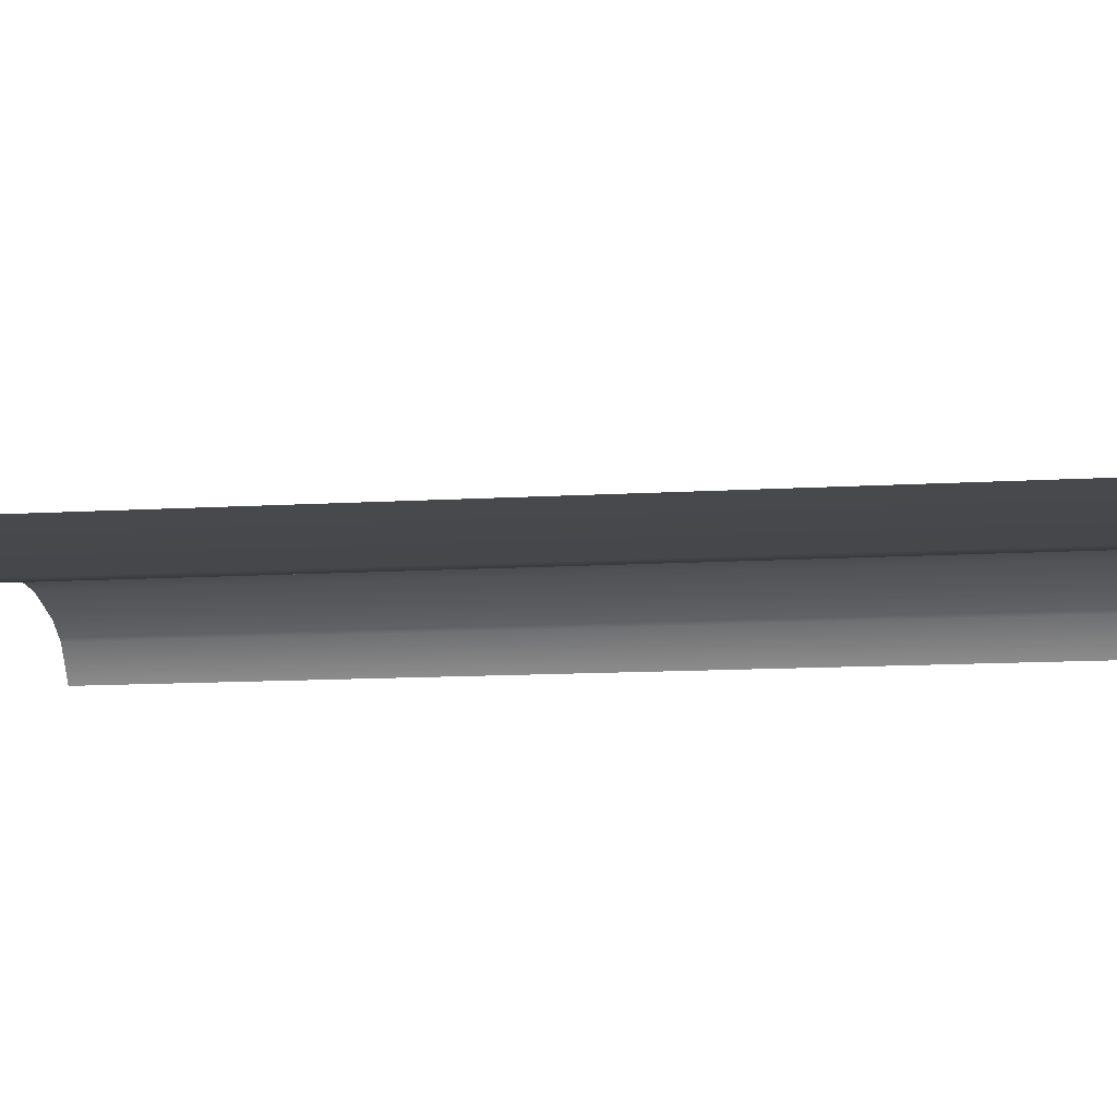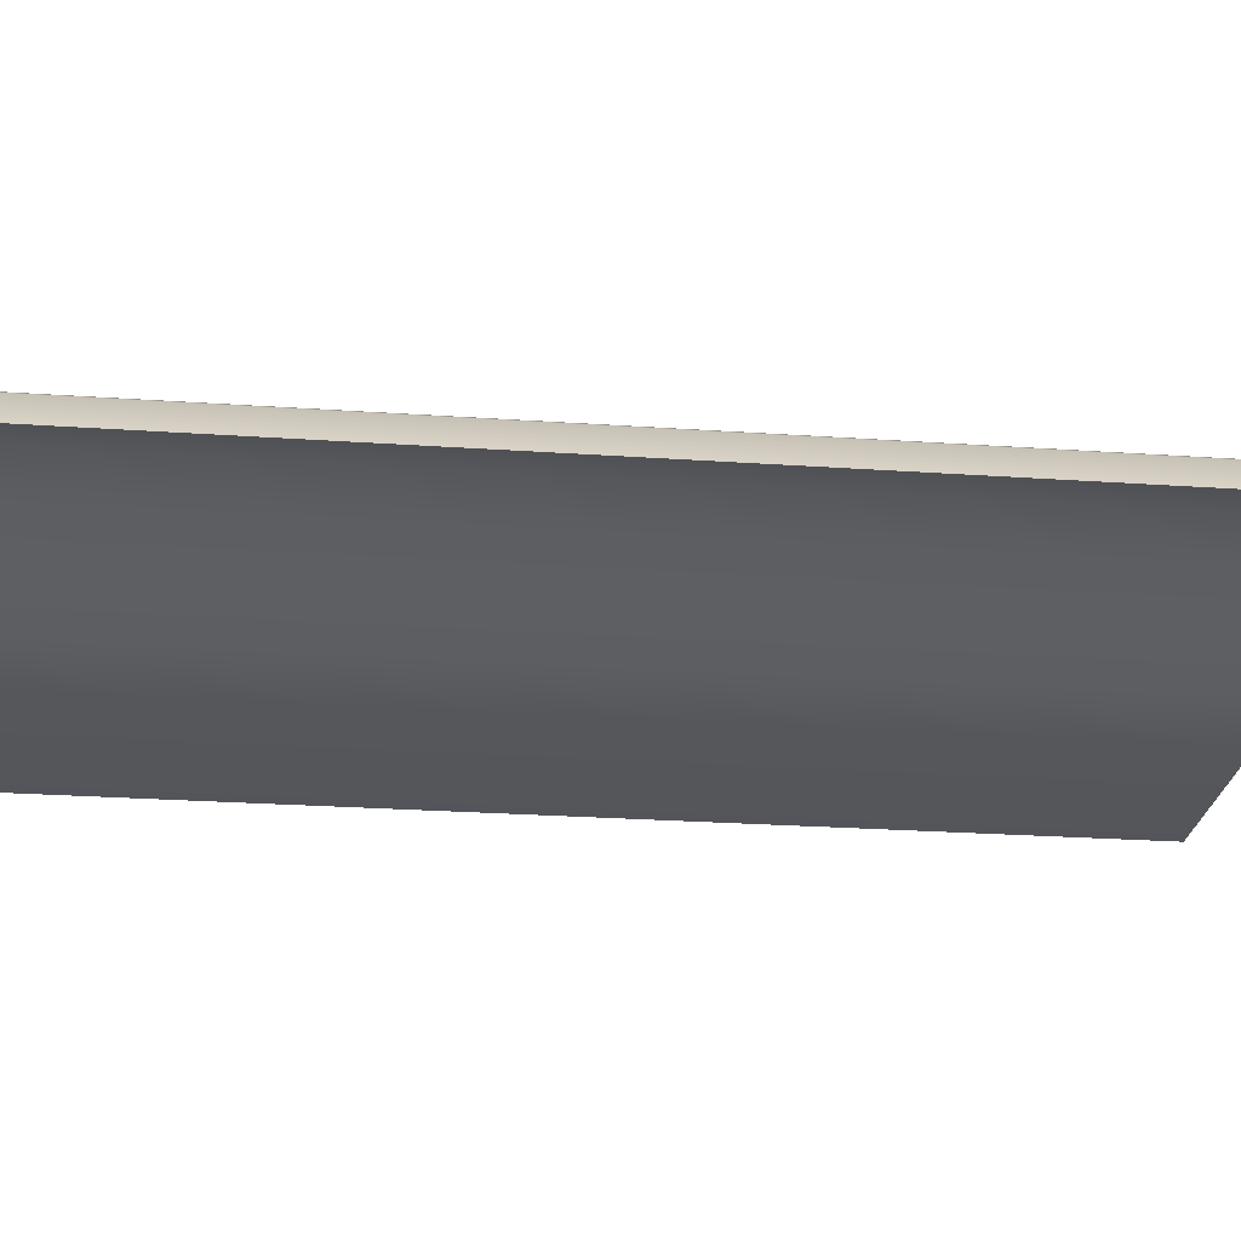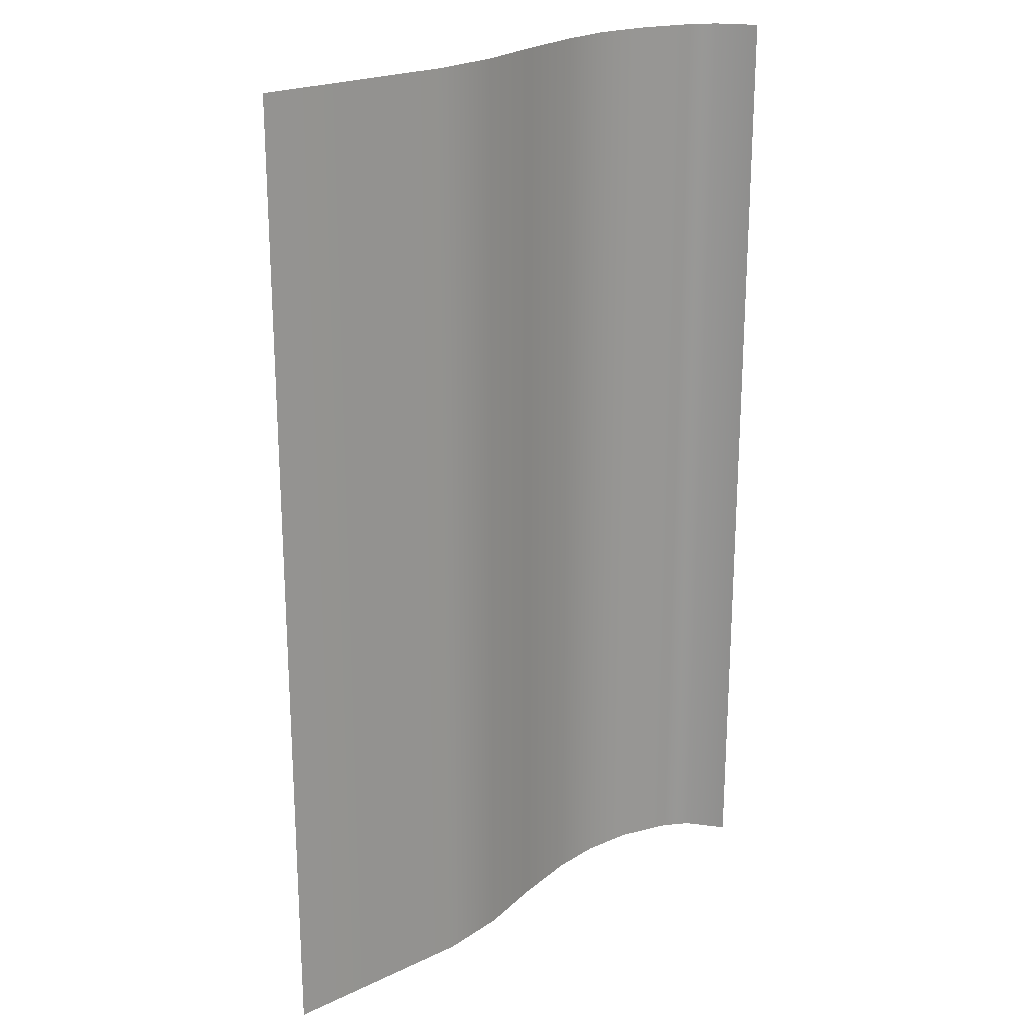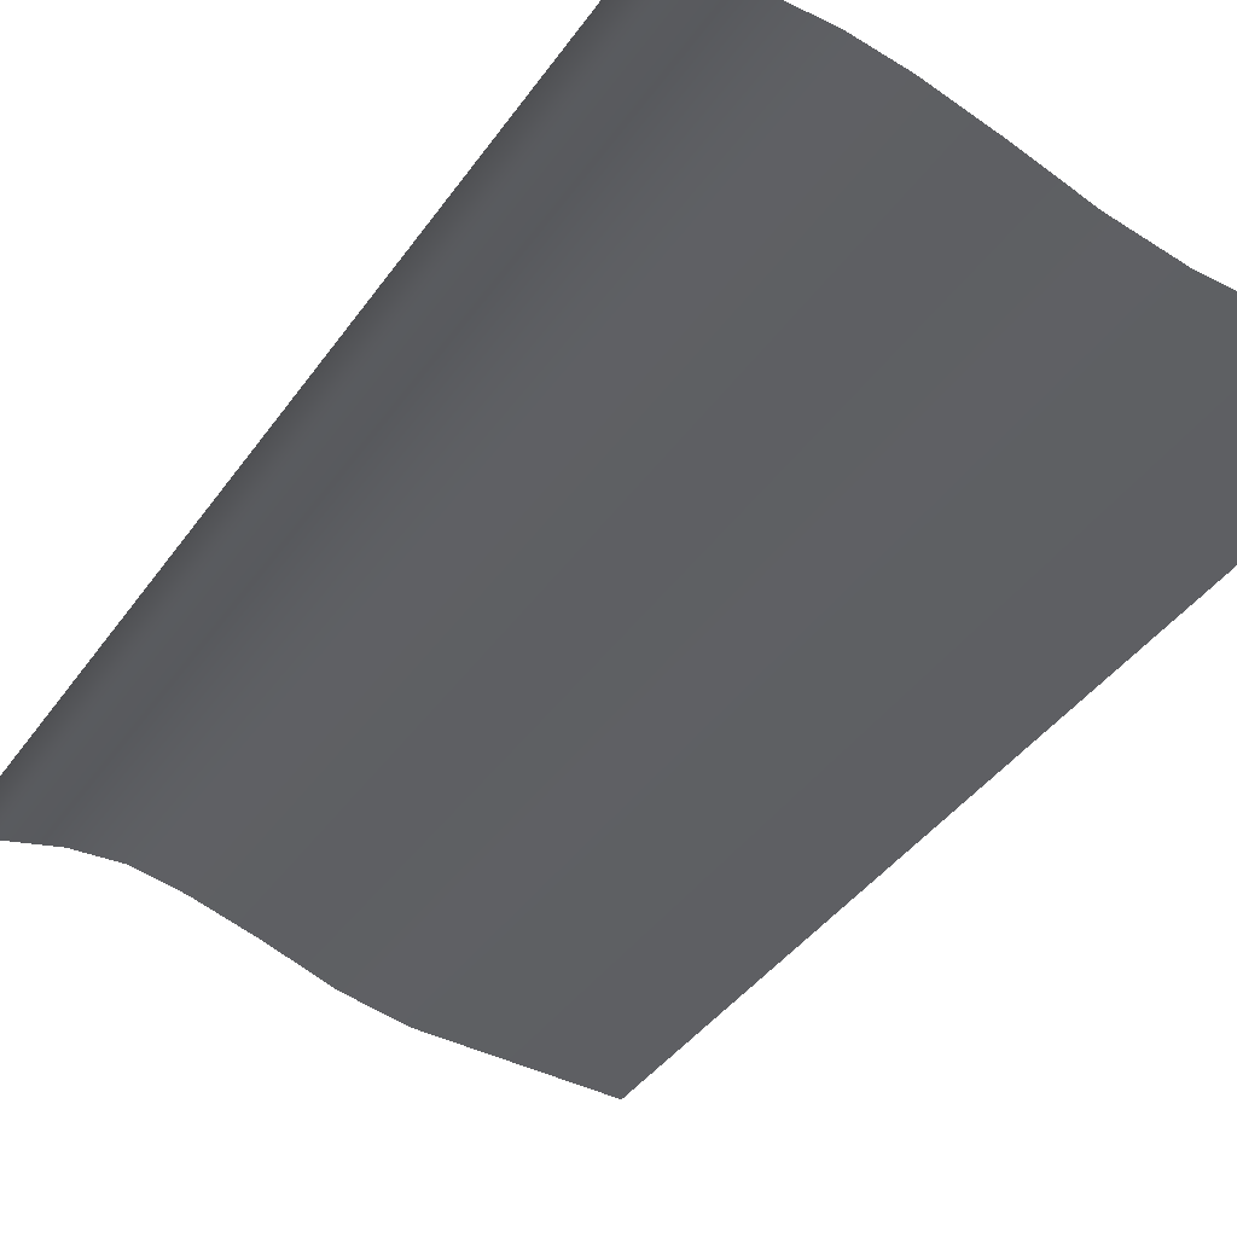
<metadata>
{"format":"obj","ext":"obj","renderer":"f3d","projection":"perspective","resolution":1024,"background":"white","views":[{"elev":-12.6,"azim":97.8,"up":"+Z"},{"elev":-24.9,"azim":-96.5,"up":"+Z"},{"elev":21.9,"azim":140.4,"up":"+Y"},{"elev":-41.2,"azim":-32.1,"up":"+Z"}]}
</metadata>
<code>
o MeshBook_6_0_GeomSubset_2
v 0.07569 -0.118 -0.02154
v 0.07569 -0.118 -0.01871
v 0.07569 0.118 -0.01871
v 0.07569 0.118 -0.02154
v -0.06925 -0.118 -0.01568
v -0.07026 -0.118 -0.009195
v -0.07026 0.118 -0.009195
v -0.06925 0.118 -0.01568
v -0.07126 -0.118 -0.01622
v -0.07253 -0.118 -0.009728
v -0.07126 0.118 -0.01622
v -0.07253 0.118 -0.009728
v -0.06796 -0.118 -0.02154
v -0.06916 -0.118 -0.02045
v -0.06671 -0.118 -0.01871
v -0.06811 -0.118 -0.01786
v -0.06671 0.118 -0.01871
v -0.06811 0.118 -0.01786
v -0.06796 0.118 -0.02154
v -0.06916 0.118 -0.02045
v -0.06828 -0.1169 -0.02078
v -0.06875 -0.1169 -0.02045
v -0.06875 0.1169 -0.02045
v -0.06828 0.1169 -0.02078
v -0.06758 -0.1169 -0.01919
v -0.06806 -0.1169 -0.01888
v -0.06758 0.1169 -0.01919
v -0.06805 0.1169 -0.01888
v -0.07058 -0.118 -0.003152
v -0.07113 -0.1176 -0.002265
v -0.07058 0.118 -0.003152
v -0.07113 0.1176 -0.002265
v -0.07286 0.118 -0.003152
v -0.07237 0.1176 -0.002265
v -0.07286 -0.118 -0.003152
v -0.07237 -0.1176 -0.002265
v -0.06847 -0.1164 -0.01946
v 0.07524 -0.1164 -0.01946
v 0.07524 0.1164 -0.01946
v -0.07005 -0.1164 -0.01408
v 0.07448 0.1164 -0.01408
v 0.07448 -0.1164 -0.01408
v -0.07162 -0.1164 -0.008397
v 0.07358 0.1164 -0.008397
v 0.07358 -0.1164 -0.008397
v 0.0741 -0.1158 -0.01811
v -0.06884 -0.1158 -0.01811
v 0.0741 0.1158 -0.01811
v 0.07492 -0.1164 -0.01677
v -0.06922 -0.1164 -0.01677
v 0.07492 0.1164 -0.01677
v 0.0737 -0.1158 -0.01543
v -0.06961 -0.1158 -0.01543
v 0.0737 0.1158 -0.01543
v 0.07317 -0.1158 -0.01243
v -0.07052 -0.1158 -0.01243
v 0.07317 0.1158 -0.01243
v 0.07401 -0.1164 -0.0114
v -0.07082 -0.1164 -0.0114
v 0.07401 0.1164 -0.0114
v 0.07278 -0.1158 -0.01005
v -0.07119 -0.1158 -0.01005
v 0.07278 0.1158 -0.01005
v 0.07247 -0.1158 -0.007365
v -0.07186 -0.1158 -0.007365
v 0.07247 0.1158 -0.007365
v 0.07341 -0.1164 -0.006022
v -0.07215 -0.1164 -0.006022
v 0.07341 0.1164 -0.006022
v 0.07236 -0.1158 -0.004678
v -0.07239 -0.1158 -0.004678
v 0.07235 0.1158 -0.004678
v 0.07336 0.1164 -0.003151
v 0.07336 -0.1164 -0.003151
v -0.07257 -0.1157 -0.00315
v -0.02056 -0.1164 -0.01946
v -0.02119 -0.1158 -0.01811
v -0.02117 -0.1164 -0.01677
v -0.02183 -0.1158 -0.01543
v -0.02182 -0.1164 -0.01408
v -0.02236 -0.1158 -0.01243
v -0.02218 -0.1164 -0.0114
v -0.02269 -0.1158 -0.01005
v -0.02253 -0.1164 -0.008397
v -0.02296 -0.1158 -0.007365
v -0.0227 -0.1164 -0.006022
v -0.02311 -0.1158 -0.004678
v -0.02284 -0.1157 -0.003151
v 0.02734 -0.1164 -0.01946
v 0.02645 -0.1158 -0.01811
v 0.02688 -0.1164 -0.01677
v 0.02594 -0.1158 -0.01543
v 0.02633 -0.1164 -0.01408
v 0.02541 -0.1158 -0.01243
v 0.02591 -0.1164 -0.0114
v 0.02504 -0.1158 -0.01005
v 0.02553 -0.1164 -0.008397
v 0.02475 -0.1158 -0.007365
v 0.02535 -0.1164 -0.006022
v 0.02463 -0.1158 -0.004678
v 0.02526 -0.1157 -0.003151
v 0.009231 -0.1157 -0.002546
v 0.008713 -0.1158 -0.004678
v 0.009333 -0.1164 -0.005919
v 0.008848 -0.1158 -0.007356
v 0.009508 -0.1164 -0.008397
v 0.00913 -0.1158 -0.01005
v 0.009882 -0.1164 -0.0114
v 0.009485 -0.1158 -0.01243
v 0.01028 -0.1164 -0.01408
v 0.01002 -0.1158 -0.01543
v 0.01086 -0.1164 -0.01677
v 0.01057 -0.1158 -0.01811
v 0.01137 -0.1164 -0.01946
v -0.006802 -0.1157 -0.002647
v -0.007199 -0.1158 -0.004678
v -0.006686 -0.1164 -0.006007
v -0.007056 -0.1158 -0.007365
v -0.006511 -0.1164 -0.008397
v -0.006783 -0.1158 -0.01005
v -0.00615 -0.1164 -0.0114
v -0.006437 -0.1158 -0.01243
v -0.005768 -0.1164 -0.01408
v -0.005905 -0.1158 -0.01543
v -0.005154 -0.1164 -0.01677
v -0.005312 -0.1158 -0.01811
v -0.004597 -0.1164 -0.01946
v -0.03527 -0.1157 -0.003151
v -0.03543 -0.1158 -0.004678
v -0.03506 -0.1164 -0.006022
v -0.03519 -0.1158 -0.007365
v -0.0348 -0.1164 -0.008397
v -0.03482 -0.1158 -0.01005
v -0.03434 -0.1164 -0.0114
v -0.0344 -0.1158 -0.01243
v -0.03388 -0.1164 -0.01408
v -0.03377 -0.1158 -0.01543
v -0.03318 -0.1164 -0.01677
v -0.03311 -0.1158 -0.01811
v -0.03254 -0.1164 -0.01946
v -0.0477 -0.1157 -0.00315
v -0.04775 -0.1158 -0.004678
v -0.04743 -0.1164 -0.006022
v -0.04741 -0.1158 -0.007365
v -0.04708 -0.1164 -0.008397
v -0.04695 -0.1158 -0.01005
v -0.0465 -0.1164 -0.0114
v -0.04644 -0.1158 -0.01243
v -0.04593 -0.1164 -0.01408
v -0.04572 -0.1158 -0.01543
v -0.04519 -0.1164 -0.01677
v -0.04502 -0.1158 -0.01811
v -0.04452 -0.1164 -0.01946
v -0.06014 -0.1157 -0.003151
v -0.06007 -0.1158 -0.004678
v -0.05978 -0.1164 -0.006022
v -0.05964 -0.1158 -0.007365
v -0.05935 -0.1164 -0.008397
v -0.05907 -0.1158 -0.01005
v -0.05866 -0.1164 -0.0114
v -0.05848 -0.1158 -0.01243
v -0.05799 -0.1164 -0.01408
v -0.05766 -0.1158 -0.01543
v -0.0572 -0.1164 -0.01677
v -0.05693 -0.1158 -0.01811
v -0.05649 -0.1164 -0.01946
v 0.07246 0.1146 0.000798
v 0.02526 0.1146 0.000798
v 0.07246 -0.1146 0.000798
v 0.02526 -0.1146 0.000798
v -0.06014 0.1146 0.01077
v -0.07265 0.1146 -0.001003
v -0.06014 -0.1146 0.01077
v -0.07265 -0.1146 -0.001003
v -0.006802 0.1146 0.008696
v -0.02284 0.1146 0.01306
v -0.006802 -0.1146 0.008696
v -0.02284 -0.1146 0.01297
v 0.009231 0.1146 0.003507
v 0.009231 -0.1146 0.003507
v -0.03527 0.1146 0.01516
v -0.03527 -0.1146 0.01466
v -0.0477 0.1146 0.01412
v -0.0477 -0.1146 0.01412
v 0.07132 0.1146 -0.002019
v 0.07132 -0.1146 -0.002019
v 0.02526 -0.1146 -0.002019
v -0.07265 -0.1146 -0.002019
v -0.06014 -0.1146 -0.002019
v -0.02284 -0.1146 -0.002019
v -0.006802 -0.1146 -0.002019
v 0.009231 -0.1146 -0.002019
v -0.03527 -0.1146 -0.002019
v -0.0477 -0.1146 -0.002019
v -0.06639 0.1146 0.00723
v -0.06639 -0.1146 0.00723
v -0.06639 -0.1146 -0.002019
v -0.06635 -0.1157 -0.003151
v -0.06623 -0.1158 -0.004678
v -0.06596 -0.1164 -0.006022
v -0.06575 -0.1158 -0.007365
v -0.06549 -0.1164 -0.008397
v -0.06513 -0.1158 -0.01005
v -0.06474 -0.1164 -0.0114
v -0.0645 -0.1158 -0.01243
v -0.06402 -0.1164 -0.01408
v -0.06363 -0.1158 -0.01543
v -0.06321 -0.1164 -0.01677
v -0.06289 -0.1158 -0.01811
v -0.06248 -0.1164 -0.01946
v -0.04706 -0.113 0.01146
v -0.0348 -0.113 0.01191
v -0.02253 -0.113 0.01059
v -0.00671 -0.113 0.007493
v 0.009109 -0.113 0.00291
v 0.02493 -0.113 0.000358
v 0.07149 -0.113 0.000358
v 0.07149 0.113 0.000358
v -0.07265 -0.113 -0.001143
v -0.0655 -0.113 0.005718
v -0.05933 -0.113 0.00867
v -0.0477 -0.1146 0.008801
v -0.03527 -0.1146 0.009159
v -0.02284 -0.1146 0.008106
v -0.006802 -0.1146 0.005395
v 0.009231 -0.1146 0.002241
v 0.02526 -0.1146 -8.2e-05
v 0.07246 -0.1146 -8.2e-05
v 0.07246 0.1146 -8.2e-05
v -0.07265 -0.1146 -0.001283
v -0.06639 -0.1146 0.004205
v -0.06014 -0.1146 0.006567
v -0.04706 -0.113 0.00614
v -0.0348 -0.113 0.006409
v -0.02253 -0.113 0.005556
v -0.00671 -0.113 0.003786
v 0.009109 -0.113 0.001508
v 0.02493 -0.113 -0.000523
v 0.07149 -0.113 -0.000523
v 0.07149 0.113 -0.000523
v -0.07265 -0.113 -0.001423
v -0.0655 -0.113 0.002693
v -0.05933 -0.113 0.004465
v -0.0477 -0.1146 0.003479
v -0.03527 -0.1146 0.003658
v -0.02284 -0.1146 0.003009
v -0.006802 -0.1146 0.002045
v 0.009231 -0.1146 0.000723
v 0.02526 -0.1146 -0.000963
v 0.07246 -0.1146 -0.000963
v 0.07246 0.1146 -0.000963
v -0.07265 -0.1146 -0.001563
v -0.06639 -0.1146 0.001181
v -0.06014 -0.1146 0.002362
v -0.04706 -0.113 0.000818
v -0.0348 -0.113 0.000907
v -0.02253 -0.113 0.000527
v -0.00671 -0.113 0.000253
v 0.009109 -0.113 -9.6e-05
v 0.02493 -0.113 -0.001403
v 0.07149 -0.113 -0.001403
v 0.07149 0.113 -0.001403
v -0.07265 -0.113 -0.001703
v -0.0655 -0.113 -0.000331
v -0.05933 -0.113 0.000259
v -0.06847 0.1164 -0.01946
v -0.07005 0.1164 -0.01408
v -0.07162 0.1164 -0.008397
v -0.06884 0.1158 -0.01811
v -0.06922 0.1164 -0.01677
v -0.06961 0.1158 -0.01543
v -0.07052 0.1158 -0.01243
v -0.07082 0.1164 -0.0114
v -0.07119 0.1158 -0.01005
v -0.07186 0.1158 -0.007365
v -0.07215 0.1164 -0.006022
v -0.07239 0.1158 -0.004678
v -0.07257 0.1157 -0.00315
v -0.02056 0.1164 -0.01946
v -0.02119 0.1158 -0.01811
v -0.02117 0.1164 -0.01677
v -0.02183 0.1158 -0.01543
v -0.02182 0.1164 -0.01408
v -0.02236 0.1158 -0.01243
v -0.02218 0.1164 -0.0114
v -0.02269 0.1158 -0.01005
v -0.02253 0.1164 -0.008397
v -0.02296 0.1158 -0.007365
v -0.0227 0.1164 -0.006022
v -0.02311 0.1158 -0.004678
v -0.02284 0.1157 -0.003151
v 0.02734 0.1164 -0.01946
v 0.02645 0.1158 -0.01811
v 0.02688 0.1164 -0.01677
v 0.02594 0.1158 -0.01543
v 0.02633 0.1164 -0.01408
v 0.02541 0.1158 -0.01243
v 0.02591 0.1164 -0.0114
v 0.02504 0.1158 -0.01005
v 0.02553 0.1164 -0.008397
v 0.02475 0.1158 -0.007365
v 0.02535 0.1164 -0.006022
v 0.02463 0.1158 -0.004678
v 0.02526 0.1157 -0.003151
v 0.009231 0.1157 -0.002546
v 0.008713 0.1158 -0.004678
v 0.009333 0.1164 -0.005919
v 0.008848 0.1158 -0.007356
v 0.009508 0.1164 -0.008397
v 0.00913 0.1158 -0.01005
v 0.009882 0.1164 -0.0114
v 0.009485 0.1158 -0.01243
v 0.01028 0.1164 -0.01408
v 0.01002 0.1158 -0.01543
v 0.01086 0.1164 -0.01677
v 0.01057 0.1158 -0.01811
v 0.01137 0.1164 -0.01946
v -0.006802 0.1157 -0.002647
v -0.007199 0.1158 -0.004678
v -0.006686 0.1164 -0.006007
v -0.007056 0.1158 -0.007365
v -0.006511 0.1164 -0.008397
v -0.006783 0.1158 -0.01005
v -0.00615 0.1164 -0.0114
v -0.006437 0.1158 -0.01243
v -0.005768 0.1164 -0.01408
v -0.005905 0.1158 -0.01543
v -0.005154 0.1164 -0.01677
v -0.005312 0.1158 -0.01811
v -0.004597 0.1164 -0.01946
v -0.03527 0.1157 -0.003151
v -0.03543 0.1158 -0.004678
v -0.03506 0.1164 -0.006022
v -0.03519 0.1158 -0.007365
v -0.0348 0.1164 -0.008397
v -0.03482 0.1158 -0.01005
v -0.03434 0.1164 -0.0114
v -0.0344 0.1158 -0.01243
v -0.03388 0.1164 -0.01408
v -0.03377 0.1158 -0.01543
v -0.03318 0.1164 -0.01677
v -0.03311 0.1158 -0.01811
v -0.03254 0.1164 -0.01946
v -0.0477 0.1157 -0.00315
v -0.04775 0.1158 -0.004678
v -0.04743 0.1164 -0.006022
v -0.04741 0.1158 -0.007365
v -0.04708 0.1164 -0.008397
v -0.04695 0.1158 -0.01005
v -0.0465 0.1164 -0.0114
v -0.04644 0.1158 -0.01243
v -0.04593 0.1164 -0.01408
v -0.04572 0.1158 -0.01543
v -0.04519 0.1164 -0.01677
v -0.04502 0.1158 -0.01811
v -0.04452 0.1164 -0.01946
v -0.06014 0.1157 -0.003151
v -0.06007 0.1158 -0.004678
v -0.05978 0.1164 -0.006022
v -0.05964 0.1158 -0.007365
v -0.05935 0.1164 -0.008397
v -0.05907 0.1158 -0.01005
v -0.05866 0.1164 -0.0114
v -0.05848 0.1158 -0.01243
v -0.05799 0.1164 -0.01408
v -0.05766 0.1158 -0.01543
v -0.0572 0.1164 -0.01677
v -0.05693 0.1158 -0.01811
v -0.05649 0.1164 -0.01946
v 0.02526 0.1146 0.000798
v -0.06014 0.1146 0.01077
v -0.07265 0.1146 -0.001003
v -0.006802 0.1146 0.008696
v -0.02284 0.1146 0.01297
v 0.009231 0.1146 0.003507
v -0.03527 0.1146 0.01466
v -0.0477 0.1146 0.01412
v 0.02526 0.1146 -0.002019
v -0.07265 0.1146 -0.002019
v -0.06014 0.1146 -0.002019
v -0.02284 0.1146 -0.002019
v -0.006802 0.1146 -0.002019
v 0.009231 0.1146 -0.002019
v -0.03527 0.1146 -0.002019
v -0.0477 0.1146 -0.002019
v -0.06639 0.1146 0.00723
v -0.06639 0.1146 -0.002019
v -0.06635 0.1157 -0.003151
v -0.06623 0.1158 -0.004678
v -0.06596 0.1164 -0.006022
v -0.06575 0.1158 -0.007365
v -0.06549 0.1164 -0.008397
v -0.06513 0.1158 -0.01005
v -0.06474 0.1164 -0.0114
v -0.0645 0.1158 -0.01243
v -0.06402 0.1164 -0.01408
v -0.06363 0.1158 -0.01543
v -0.06321 0.1164 -0.01677
v -0.06289 0.1158 -0.01811
v -0.06248 0.1164 -0.01946
v -0.04706 0.113 0.01146
v -0.0348 0.113 0.01191
v -0.02253 0.113 0.01059
v -0.00671 0.113 0.007493
v 0.009109 0.113 0.00291
v 0.02493 0.113 0.000358
v -0.07265 0.113 -0.001143
v -0.0655 0.113 0.005718
v -0.05933 0.113 0.00867
v -0.0477 0.1146 0.008801
v -0.03527 0.1146 0.009159
v -0.02284 0.1146 0.008106
v -0.006802 0.1146 0.005395
v 0.009231 0.1146 0.002241
v 0.02526 0.1146 -8.2e-05
v -0.07265 0.1146 -0.001283
v -0.06639 0.1146 0.004205
v -0.06014 0.1146 0.006567
v -0.04706 0.113 0.00614
v -0.0348 0.113 0.006409
v -0.02253 0.113 0.005556
v -0.00671 0.113 0.003786
v 0.009109 0.113 0.001508
v 0.02493 0.113 -0.000523
v 0.07149 0.113 -0.000523
v -0.07265 0.113 -0.001423
v -0.0655 0.113 0.002693
v -0.05933 0.113 0.004465
v -0.0477 0.1146 0.003479
v -0.03527 0.1146 0.003658
v -0.02284 0.1146 0.003009
v -0.006802 0.1146 0.002045
v 0.009231 0.1146 0.000723
v 0.02526 0.1146 -0.000963
v -0.07265 0.1146 -0.001563
v -0.06639 0.1146 0.001181
v -0.06014 0.1146 0.002362
v -0.04706 0.113 0.000818
v -0.0348 0.113 0.000907
v -0.02253 0.113 0.000527
v -0.00671 0.113 0.000253
v 0.009109 0.113 -9.6e-05
v 0.02493 0.113 -0.001403
v -0.07265 0.113 -0.001703
v -0.0655 0.113 -0.000331
v -0.05933 0.113 0.000259
f 168 170 169 167
f 172 174 196 195
f 176 178 177 175
f 180 170 168 179
f 177 180 179 175
f 182 178 176 181
f 184 182 181 183
f 173 184 183 171
f 196 173 171 195

</code>
